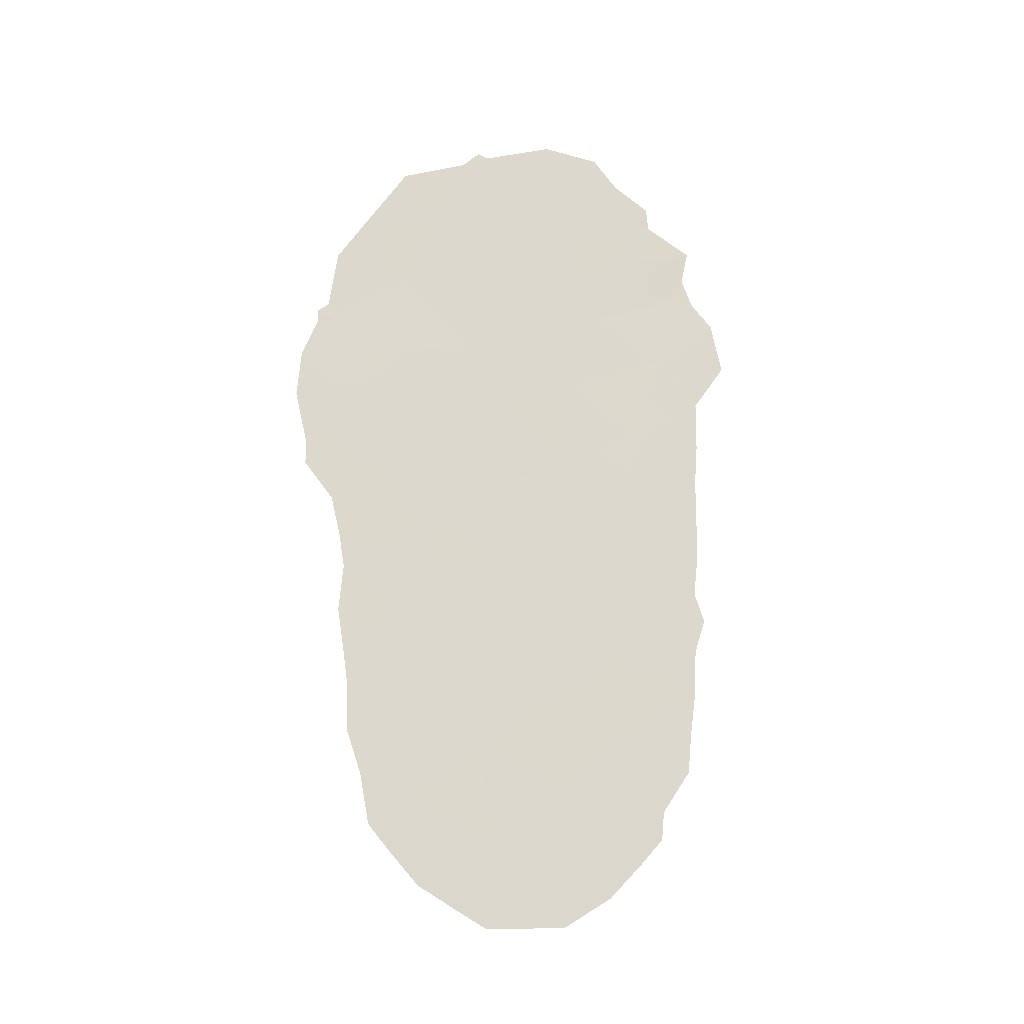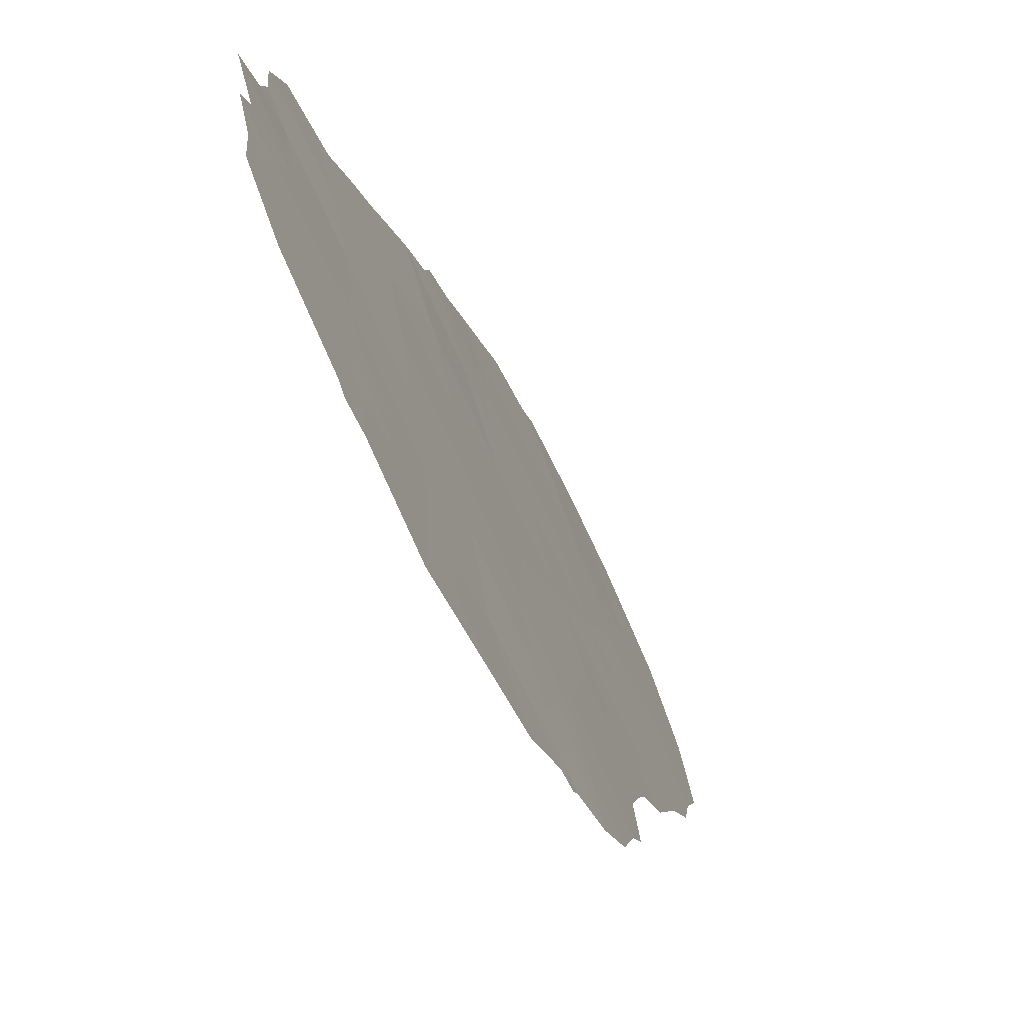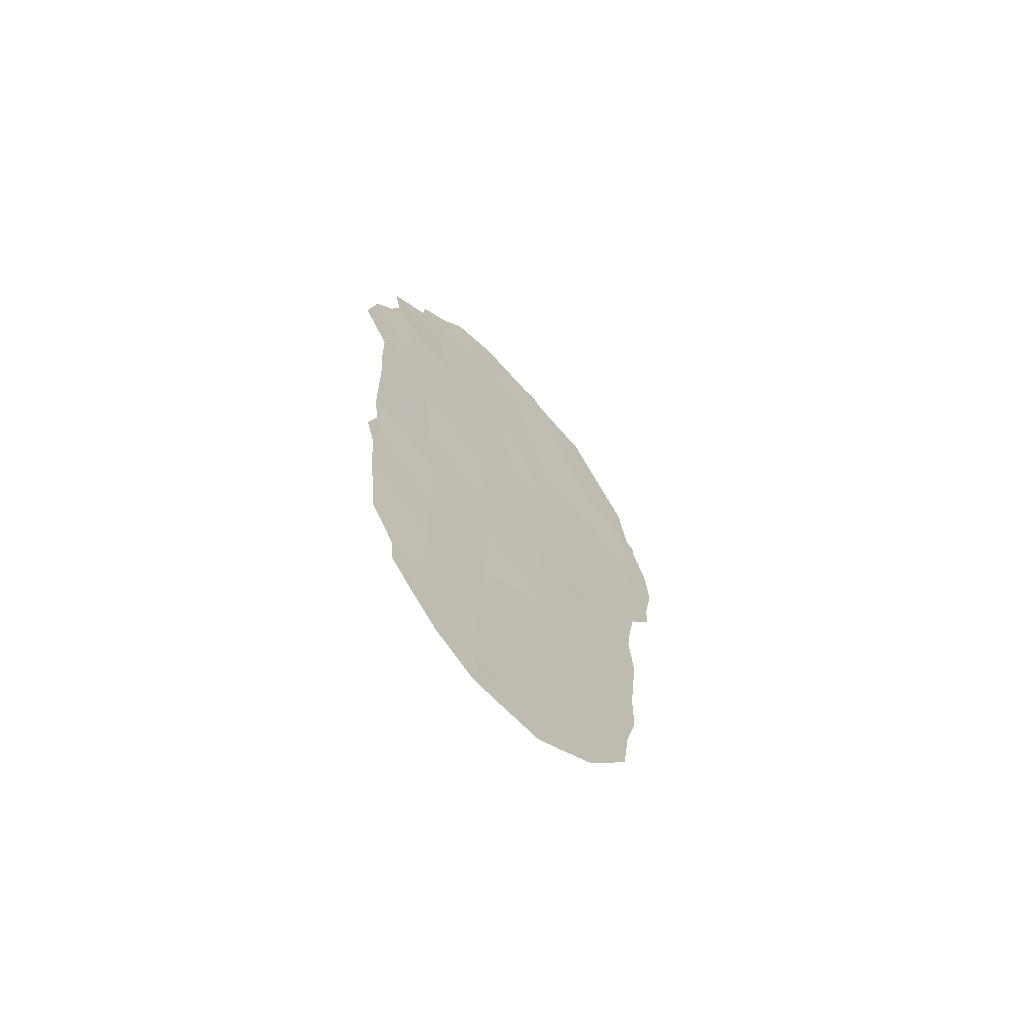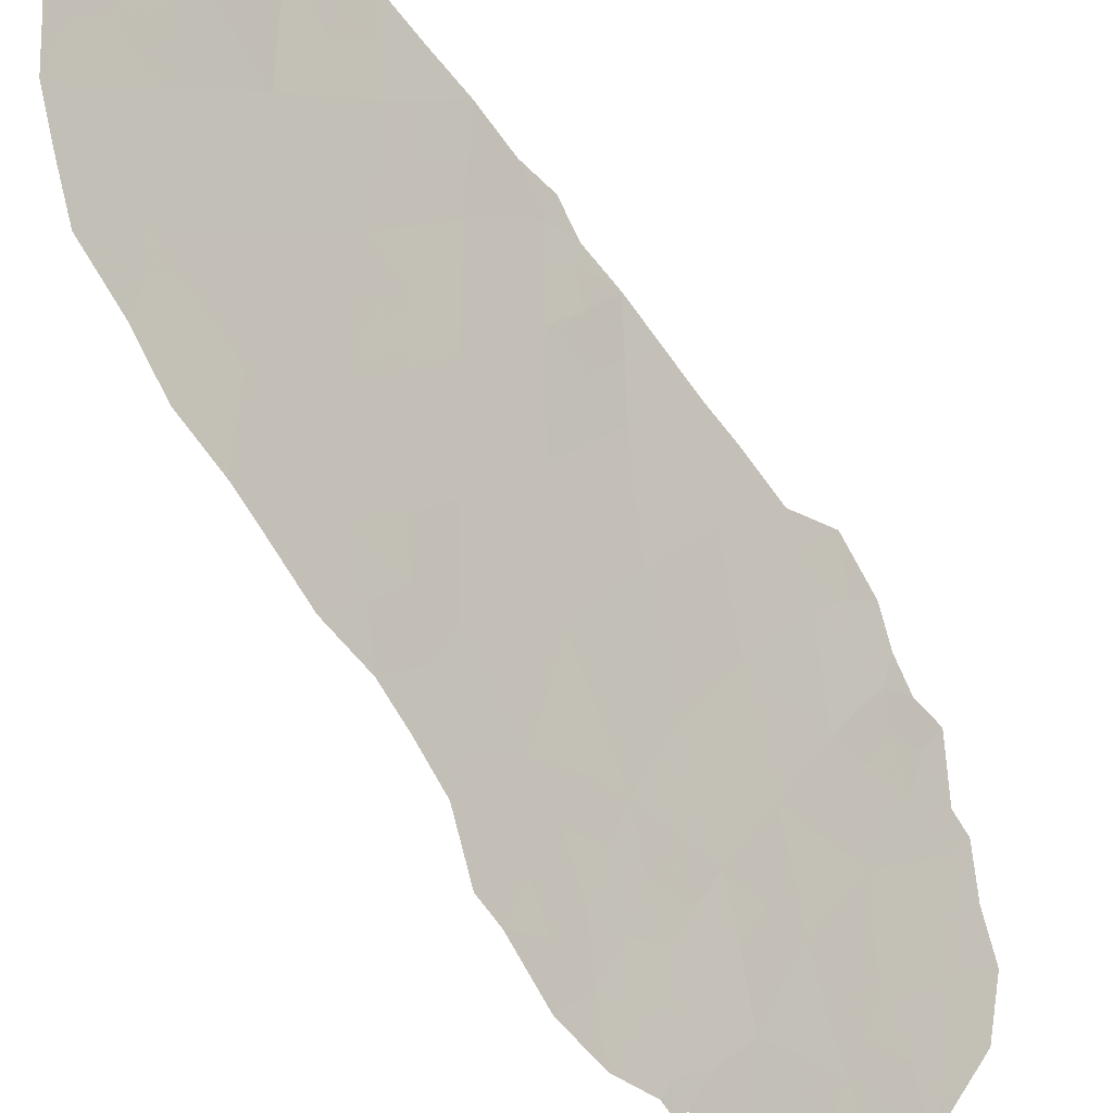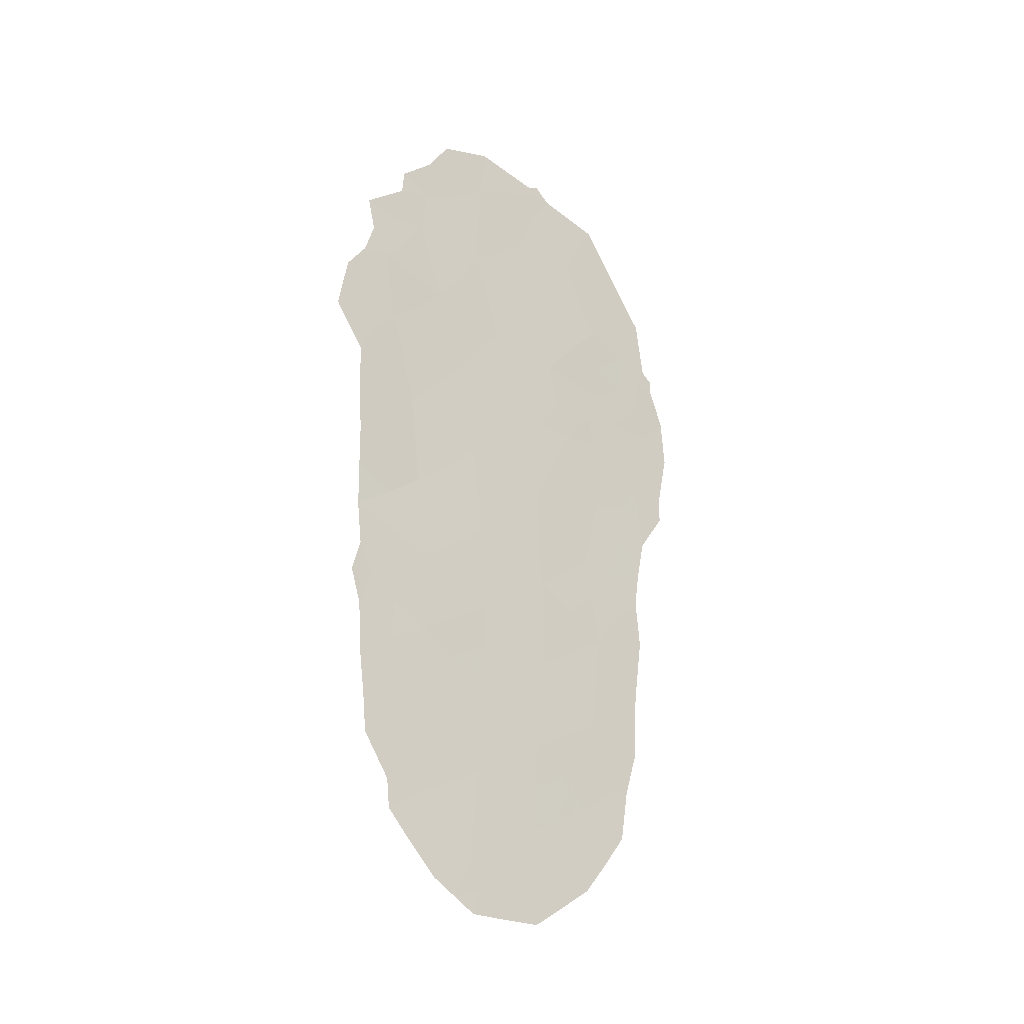
<metadata>
{"format":"obj","ext":"obj","renderer":"f3d","projection":"perspective","resolution":1024,"background":"white","views":[{"elev":-17.3,"azim":-72.5,"up":"+Y"},{"elev":-12.1,"azim":-167.2,"up":"+Z"},{"elev":-65.4,"azim":66.6,"up":"+Y"},{"elev":-63.7,"azim":35.1,"up":"+Z"},{"elev":-22.9,"azim":73.0,"up":"+Y"}]}
</metadata>
<code>
v -89.54 -13.13 91.98
v -90.26 -12.01 90.27
v -91.48 -8.336 87.45
v -92.13 -14.33 85.76
v -92.27 -8.25 85.61
v -92.62 -7.556 84.8
v -89.52 -3.552 92.24
v -89.59 -2.511 92.09
v -91.68 -16.54 86.76
v -91.06 -4.468 88.52
v -91.66 -11.99 86.96
v -89.5 -11.1 92.19
v -91.89 -4.705 86.5
v -89.53 -15.07 91.95
v -91.04 -12.96 88.37
v -89.5 -17.16 91.97
v -88.93 -13.93 93.44
v -89.76 -5.444 91.61
v -89.39 -19.33 92.18
v -90.75 -8.095 89.22
v -89.15 -6.693 93.03
v -90.32 -1.608 90.34
v -90.25 -3.85 90.48
v -91.89 -10.12 86.48
v -91.02 -10.5 88.48
v -89.99 -7.472 91.04
v -91.54 -2.831 87.38
v -90.82 -19.68 88.71
v -90.52 -5.94 89.8
v -90.93 -17.46 88.53
v -89.4 -8.912 92.43
v -90.17 -9.759 90.55
v -90.88 -2.748 88.99
v -91.03 -15.18 88.33
v -90.29 -14.05 90.15
v -92.47 -9.271 85.12
v -91.01 -0.9646 88.7
v -91.97 -6.719 86.33
v -90.15 -18.41 90.37
v -91.59 -18.75 86.93
v -90.25 -16.19 90.2
v -91.25 -6.38 88.04
v -92.59 -5.78 84.85
v -92.98 -7.996 83.95
v -92.11 -18.17 85.72
v -88.77 -10.15 93.89
v -88.86 -18.02 93.5
v -89.11 -19.05 92.87
v -88.79 -14.85 93.76
v -92.28 -15.92 85.37
v -89.29 -2.119 92.83
v -89.26 -2.688 92.88
v -88.76 -12.27 93.88
v -92.6 -3.891 84.87
v -91.02 -0.6972 88.67
v -90.38 -0.3182 90.24
v -88.79 -15.96 93.71
v -90.81 -21.98 88.65
v -92.79 -5.554 84.4
v -92.78 -5.852 84.42
v -89.12 -19.74 92.81
v -88.76 -4.97 93.94
v -88.57 -5.608 94.42
v -92.45 -11.88 85.09
v -92.55 -10.89 84.89
v -88.7 -14.01 93.99
v -92.33 -15.1 85.27
v -88.75 -7.949 93.96
v -92.67 -5.332 84.67
v -88.8 -13.27 93.78
v -92.41 -13.9 85.11
v -92.38 -12.73 85.21
v -92.86 -9.287 84.22
v -92.01 -19.42 85.92
v -88.82 -3.448 93.87
v -88.87 -4.244 93.7
v -89.85 -0.6592 91.49
v -89.62 -1.46 92.05
v -91.13 -0.5751 88.43
v -88.45 -6.867 94.66
v -92.84 -9.933 84.22
v -91.28 -0.9348 88.05
v -91.91 -1.357 86.55
v -90.03 -21.94 90.48
v -91.49 -20.93 87.08
v -89.61 -21.22 91.55
v -89.33 -20.41 92.27
v -92.36 -2.995 85.46
v -89.91 -13.58 91.07
v -90.28 -13.04 90.19
v -89.9 -12.6 91.13
v -91.62 -17.66 86.89
v -91.86 -18.28 86.31
v -91.93 -17.31 86.16
v -91.38 -11.34 87.63
v -91.77 -11.13 86.73
v -91.48 -10.28 87.42
v -89.84 -10.47 91.36
v -89.88 -11.57 91.24
v -90.22 -10.9 90.39
v -89.12 -10.63 93.07
v -88.77 -11.21 93.89
v -89.14 -11.68 93.01
v -89.55 -14.09 91.94
v -89.91 -14.58 91.05
v -91.05 -14.06 88.31
v -91.42 -14.67 87.42
v -91.42 -13.52 87.46
v -89.23 -18.46 92.6
v -89.2 -17.6 92.7
v -89.19 -14.54 92.79
v -89.16 -15.51 92.84
v -89.89 -15.61 91.07
v -89.51 -16.09 91.97
v -89.86 -16.67 91.12
v -92.26 -17.09 85.4
v -92 -16.21 86.01
v -91.01 -11.82 88.45
v -90.63 -11.31 89.4
v -90.65 -12.45 89.31
v -91.11 -8.267 88.34
v -91.36 -7.367 87.76
v -90.99 -7.219 88.64
v -89.26 -4.373 92.79
v -89.37 -5.175 92.5
v -89.64 -4.567 91.93
v -89.86 -3.964 91.4
v -89.9 -3.11 91.33
v -90.27 -2.699 90.44
v -89.96 -2.097 91.2
v -89.52 -12.14 92.08
v -89.17 -12.67 92.88
v -91.25 -9.329 87.96
v -91.65 -9.259 87.04
v -92.03 -9.157 86.15
v -91.86 -8.311 86.57
v -91.45 -4.613 87.57
v -91.69 -3.752 86.99
v -91.32 -3.686 87.9
v -92.3 -4.206 85.56
v -92.04 -3.712 86.19
v -90.69 -1.216 89.47
v -90.7 -0.5077 89.46
v -89.82 -17.78 91.18
v -89.77 -18.91 91.29
v -90.28 -15.1 90.15
v -89.16 -16.56 92.81
v -89.22 -13.61 92.76
v -90.64 -15.69 89.27
v -90.67 -14.59 89.23
v -91.19 -2.764 88.23
v -90.96 -3.558 88.78
v -90.4 -4.929 90.1
v -90.01 -4.733 91.02
v -90.14 -5.686 90.7
v -89.08 -5.662 93.19
v -88.81 -6.147 93.84
v -89.46 -6.079 92.3
v -92.27 -9.928 85.59
v -92.19 -10.95 85.74
v -92.52 -10.11 84.97
v -88.84 -17.07 93.58
v -91.38 -12.43 87.59
v -91.73 -12.94 86.74
v -91.8 -7.48 86.72
v -91.63 -6.55 87.15
v -91.74 -15.38 86.64
v -92.06 -15.14 85.9
v -89.04 -8.464 93.28
v -88.75 -9.165 93.95
v -89.09 -9.556 93.15
v -89.46 -10.02 92.29
v -92.52 -6.736 85.03
v -92.94 -6.819 84.05
v -90.87 -9.236 88.89
v -89.57 -7.104 92.03
v -89.88 -6.414 91.33
v -90.63 -6.996 89.51
v -90.88 -6.185 88.92
v -90.6 -16.81 89.36
v -90.21 -17.29 90.28
v -90.54 -17.93 89.45
v -89.69 -20.05 91.42
v -90.09 -19.55 90.46
v -91.11 -21.52 87.95
v -91.07 -21.15 88.06
v -90.42 -21.2 89.6
v -90.79 -20.77 88.75
v -90.44 -20.16 89.59
v -89.29 -7.793 92.69
v -88.9 -7.27 93.61
v -90.61 -3.246 89.64
v -90.68 -4.219 89.45
v -92.32 -5.221 85.48
v -92.64 -4.612 84.77
v -88.95 -13.16 93.4
v -91.15 -20.28 87.91
v -89.7 -8.209 91.73
v -92.07 -13.37 85.93
v -92.63 -8.531 84.76
v -91.38 -15.83 87.5
v -90.79 -5.194 89.18
v -91.16 -5.41 88.27
v -90.57 -10.13 89.57
v -92.03 -12.13 86.06
v -89.15 -3.68 93.11
v -90.05 -1.127 91
v -89.72 -1.64 91.8
v -89.78 -9.347 91.5
v -90.09 -8.604 90.77
v -90.48 -8.957 89.84
v -90.38 -7.81 90.11
v -90.63 -2.226 89.61
v -91.02 -1.807 88.67
v -90.98 -16.32 88.42
v -91.31 -16.99 87.62
v -90.11 -0.4887 90.86
v -90.67 -13.52 89.24
v -91.4 -1.863 87.75
v -91.74 -2.015 86.93
v -91.59 -1.146 87.3
v -90.26 -6.713 90.4
v -90.1 -21.41 90.34
v -90.34 -21.96 89.74
v -91.94 -5.812 86.41
v -92.29 -6.217 85.58
v -90.49 -19.05 89.54
v -91.54 -19.8 87.01
v -91.77 -20.15 86.46
v -91.21 -19.21 87.81
v -91.26 -18.11 87.73
v -90.87 -18.57 88.63
v -89.82 -21.58 91.01
v -92.19 -7.393 85.82
v -91.91 -2.881 86.5
v -92.09 -2.026 86.1
v -91.54 -5.574 87.33
v -91.79 -14.17 86.55
v -89.05 -4.879 93.23
v -90.03 -20.67 90.55
v -89.49 -18.25 91.96
f 89 90 91
f 6 44 174
f 5 36 200
f 92 93 94
f 95 96 97
f 98 99 100
f 101 102 103
f 89 104 105
f 106 107 108
f 19 109 48
f 14 111 112
f 113 114 115
f 94 116 117
f 118 119 120
f 121 122 123
f 124 125 126
f 127 128 7
f 129 130 128
f 8 51 52
f 131 103 132
f 91 99 131
f 133 97 134
f 135 136 134
f 137 138 139
f 140 88 141
f 143 37 55
f 146 105 113
f 114 112 147
f 104 148 111
f 146 149 150
f 151 152 139
f 153 154 155
f 43 60 59
f 19 48 61
f 21 156 157
f 158 125 156
f 159 160 65
f 81 161 65
f 147 162 110
f 163 108 164
f 122 165 166
f 17 66 49
f 167 117 168
f 169 170 171
f 172 171 101
f 121 175 133
f 158 176 177
f 178 123 179
f 180 181 182
f 183 184 145
f 85 186 185
f 187 188 189
f 190 191 169
f 192 193 152
f 43 59 69
f 194 195 140
f 148 132 196
f 17 196 70
f 188 186 197
f 176 190 198
f 6 200 44
f 40 74 93
f 201 167 107
f 202 179 203
f 204 100 119
f 164 199 205
f 124 206 76
f 130 207 208
f 208 77 78
f 172 98 209
f 210 198 209
f 210 211 212
f 213 214 142
f 215 216 201
f 77 207 217
f 37 79 55
f 218 150 106
f 218 120 90
f 127 126 154
f 202 193 153
f 239 76 62
f 96 205 160
f 36 159 161
f 219 220 221
f 192 213 129
f 36 81 73
f 95 118 163
f 204 175 211
f 222 155 177
f 187 223 224
f 225 226 194
f 115 144 181
f 184 189 227
f 37 82 79
f 151 219 214
f 135 159 36
f 228 85 229
f 230 197 228
f 230 231 232
f 8 208 51
f 84 223 233
f 216 231 92
f 183 19 87
f 21 157 191
f 182 227 232
f 149 180 215
f 212 178 222
f 234 173 226
f 138 141 235
f 17 70 66
f 235 236 220
f 166 225 237
f 237 137 203
f 1 89 91
f 89 35 90
f 91 90 2
f 6 5 200
f 9 92 94
f 92 40 93
f 94 93 45
f 116 94 45
f 25 95 97
f 95 11 96
f 97 96 24
f 32 98 100
f 98 12 99
f 100 99 2
f 12 101 103
f 101 46 102
f 103 102 53
f 35 89 105
f 89 1 104
f 105 104 14
f 15 106 108
f 106 34 107
f 109 110 47
f 109 47 48
f 49 111 17
f 111 49 112
f 57 112 49
f 41 113 115
f 113 14 114
f 115 114 16
f 9 94 117
f 117 116 50
f 15 118 120
f 118 25 119
f 120 119 2
f 20 121 123
f 121 3 122
f 123 122 42
f 7 124 126
f 126 125 18
f 127 23 128
f 7 128 8
f 23 129 128
f 129 22 130
f 128 130 8
f 1 131 132
f 131 12 103
f 132 103 53
f 1 91 131
f 91 2 99
f 131 99 12
f 3 133 134
f 133 25 97
f 134 97 24
f 24 135 134
f 135 5 136
f 134 136 3
f 10 137 139
f 137 13 138
f 139 138 27
f 13 140 141
f 140 54 88
f 37 142 214
f 22 142 56
f 143 56 142
f 39 144 145
f 109 241 110
f 145 241 19
f 41 146 113
f 146 35 105
f 113 105 14
f 16 114 147
f 114 14 112
f 147 112 57
f 14 104 111
f 104 1 148
f 111 148 17
f 35 146 150
f 146 41 149
f 150 149 34
f 27 151 139
f 151 33 152
f 139 152 10
f 29 153 155
f 153 23 154
f 155 154 18
f 62 156 239
f 156 62 157
f 63 157 62
f 21 158 156
f 158 18 125
f 156 125 239
f 159 24 160
f 65 160 64
f 161 159 65
f 16 147 110
f 147 57 162
f 110 162 47
f 11 163 164
f 163 15 108
f 4 199 238
f 42 122 166
f 122 3 165
f 166 165 38
f 4 238 168
f 167 9 117
f 168 117 50
f 168 67 4
f 67 168 50
f 31 169 171
f 169 68 170
f 171 170 46
f 12 172 101
f 172 31 171
f 101 171 46
f 174 173 6
f 43 173 60
f 174 60 173
f 3 121 133
f 121 20 175
f 133 175 25
f 18 158 177
f 158 21 176
f 177 176 26
f 29 178 179
f 178 20 123
f 179 123 42
f 30 180 182
f 180 41 181
f 182 181 39
f 19 183 145
f 183 240 184
f 145 184 39
f 185 186 58
f 187 58 188
f 189 188 28
f 31 190 169
f 190 21 191
f 169 191 68
f 33 192 152
f 192 23 193
f 152 193 10
f 69 194 43
f 13 194 140
f 194 69 195
f 140 195 54
f 17 148 196
f 148 1 132
f 196 132 53
f 196 53 70
f 28 188 197
f 188 58 186
f 197 186 85
f 26 176 198
f 176 21 190
f 198 190 31
f 4 71 199
f 72 199 71
f 73 200 36
f 200 73 44
f 93 74 45
f 34 201 107
f 201 9 167
f 107 167 238
f 10 202 203
f 202 29 179
f 203 179 42
f 25 204 119
f 204 32 100
f 119 100 2
f 11 164 205
f 205 199 72
f 64 205 72
f 52 7 8
f 7 52 206
f 75 206 52
f 124 7 206
f 76 206 75
f 239 124 76
f 8 130 208
f 130 22 207
f 208 207 77
f 51 208 78
f 31 172 209
f 172 12 98
f 209 98 32
f 32 210 209
f 210 26 198
f 209 198 31
f 26 210 212
f 210 32 211
f 212 211 20
f 22 213 142
f 213 33 214
f 37 143 142
f 34 215 201
f 215 30 216
f 201 216 9
f 22 56 207
f 217 207 56
f 15 218 106
f 218 35 150
f 106 150 34
f 35 218 90
f 218 15 120
f 90 120 2
f 23 127 154
f 127 7 126
f 154 126 18
f 29 202 153
f 202 10 193
f 153 193 23
f 68 191 80
f 24 96 160
f 96 11 205
f 160 205 64
f 165 3 136
f 219 27 220
f 221 220 83
f 37 214 82
f 221 82 219
f 23 192 129
f 192 33 213
f 129 213 22
f 11 95 163
f 95 25 118
f 163 118 15
f 32 204 211
f 204 25 175
f 211 175 20
f 26 222 177
f 222 29 155
f 177 155 18
f 187 189 240
f 224 223 84
f 224 58 187
f 13 225 194
f 225 38 226
f 194 226 43
f 41 115 181
f 115 16 144
f 181 144 39
f 39 184 227
f 227 189 28
f 33 151 214
f 151 27 219
f 214 219 82
f 5 135 36
f 135 24 159
f 40 228 74
f 229 74 228
f 40 230 228
f 230 28 197
f 228 197 85
f 28 230 232
f 230 40 231
f 232 231 30
f 233 240 86
f 240 233 223
f 9 216 92
f 216 30 231
f 92 231 40
f 240 183 86
f 157 80 191
f 80 157 63
f 30 182 232
f 182 39 227
f 232 227 28
f 34 149 215
f 149 41 180
f 215 180 30
f 26 212 222
f 212 20 178
f 222 178 29
f 38 234 226
f 234 6 173
f 226 173 43
f 6 234 5
f 234 38 165
f 27 138 235
f 138 13 141
f 235 141 88
f 27 235 220
f 235 88 236
f 220 236 83
f 42 166 237
f 166 38 225
f 237 225 13
f 42 237 203
f 237 13 137
f 203 137 10
f 19 61 87
f 108 107 238
f 239 125 124
f 164 238 199
f 238 164 108
f 238 167 168
f 187 240 223
f 184 240 189
f 183 87 86
f 144 241 145
f 144 16 241
f 110 241 16
f 241 109 19
f 4 67 71
f 234 165 136
f 234 136 5
f 36 161 81

</code>
